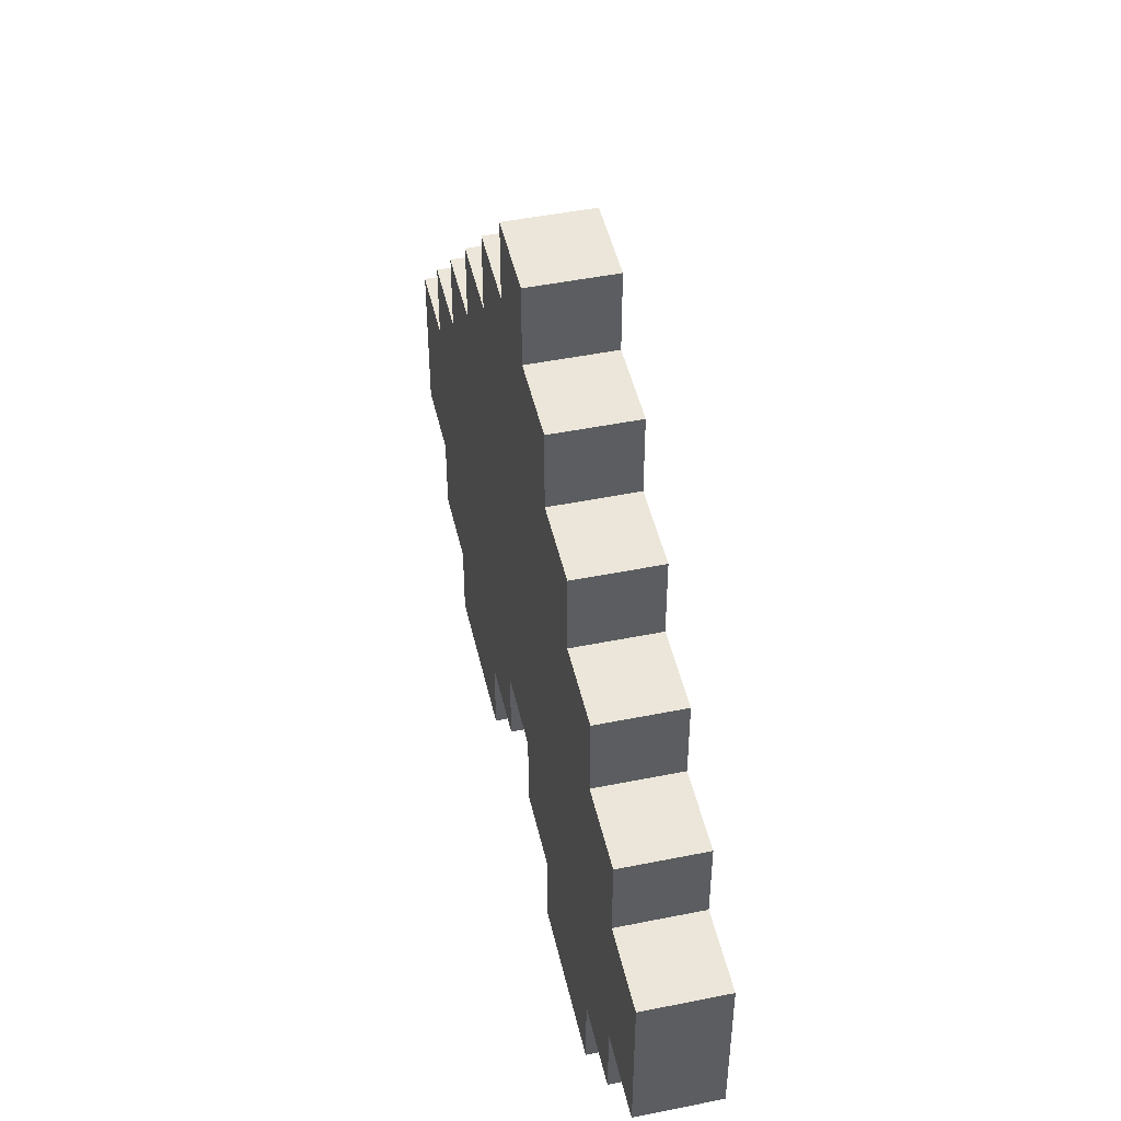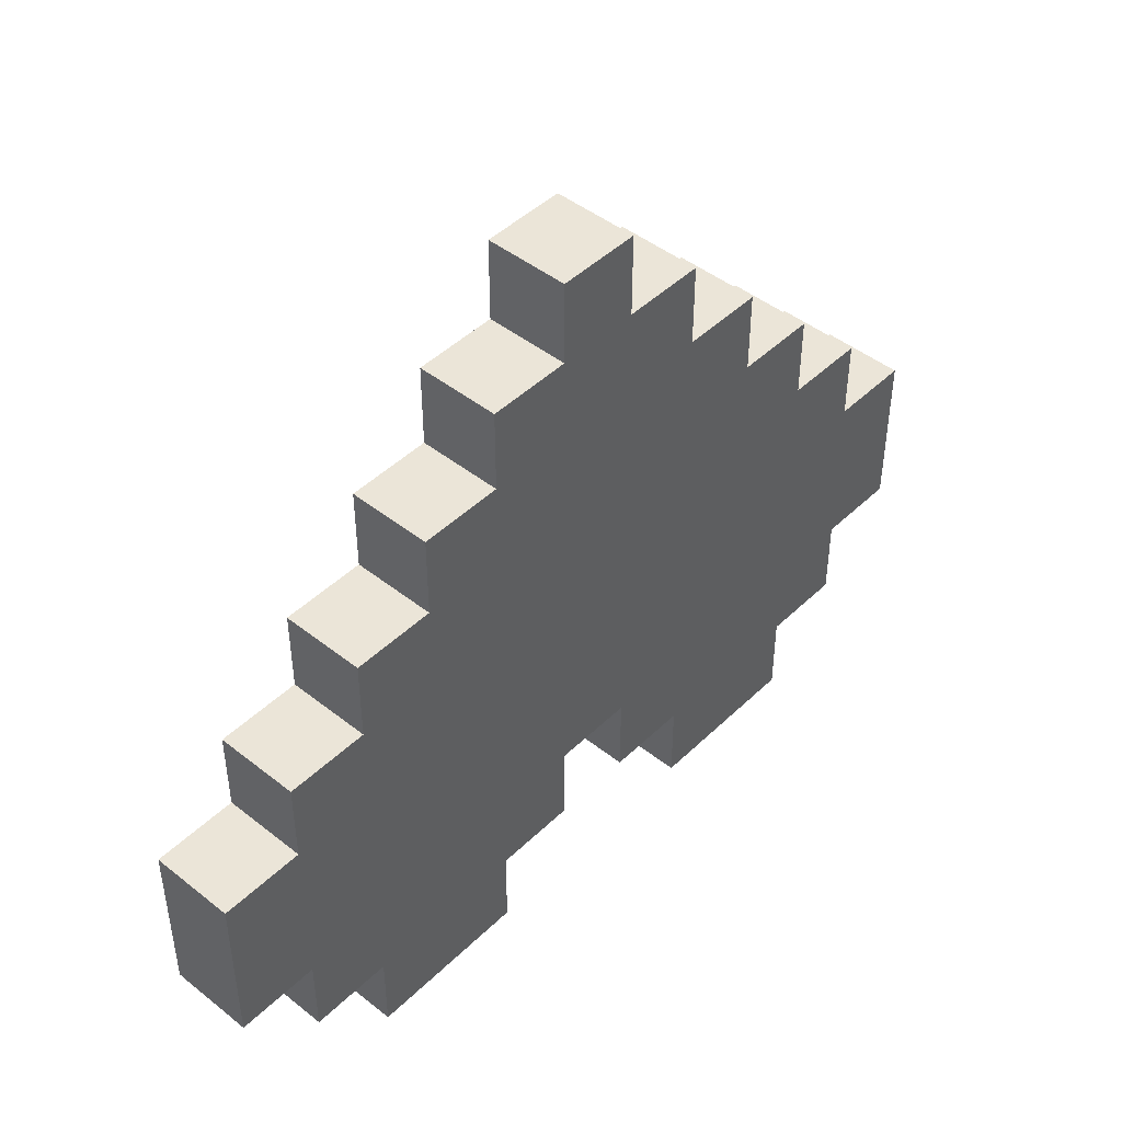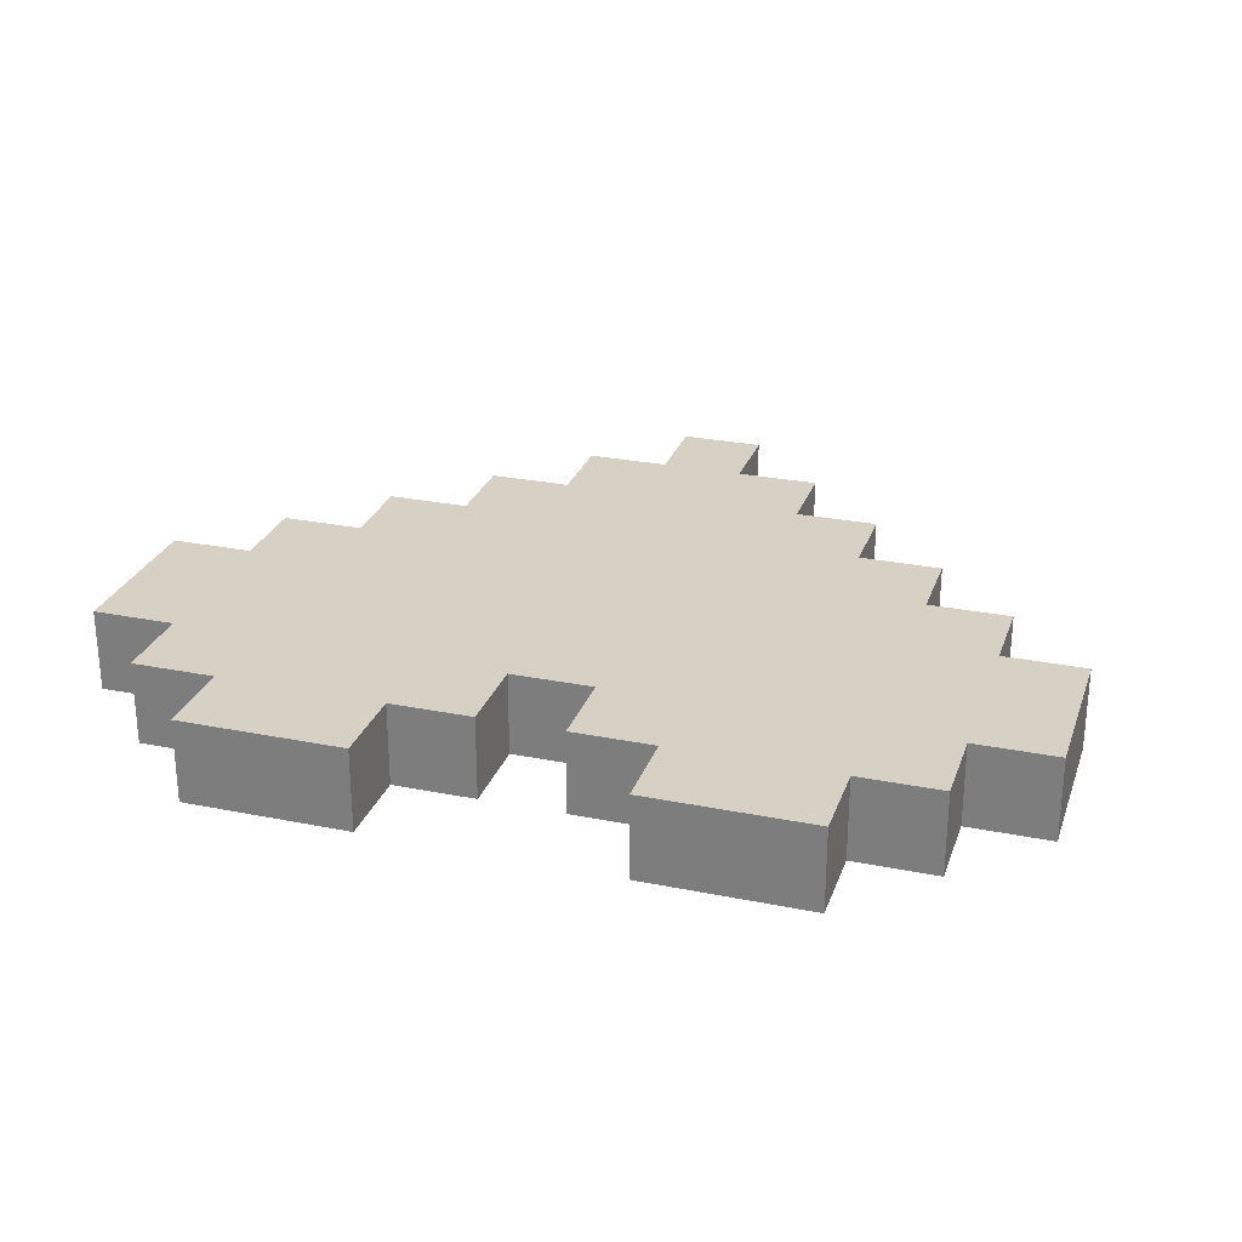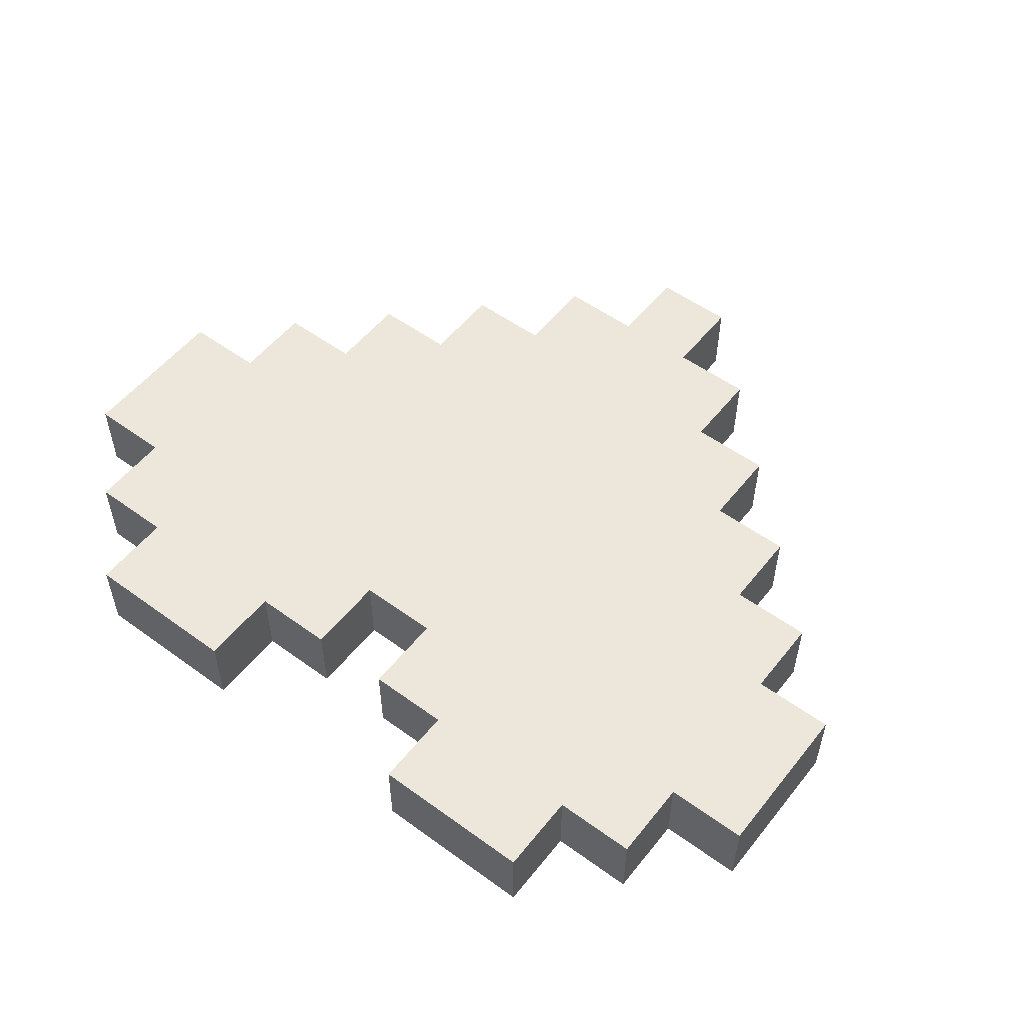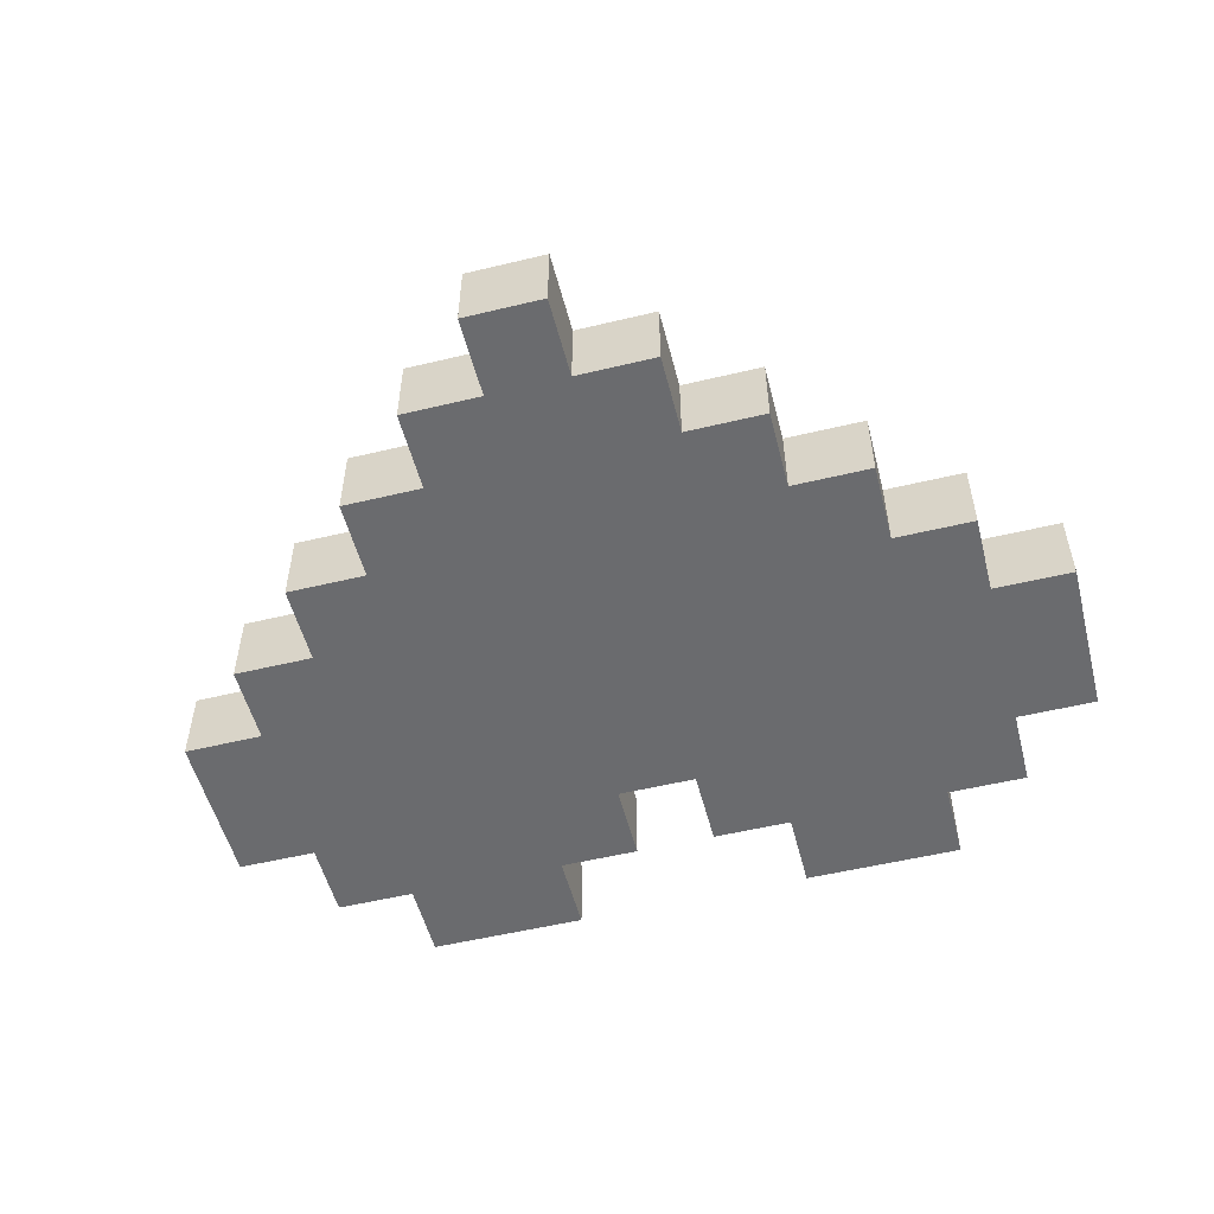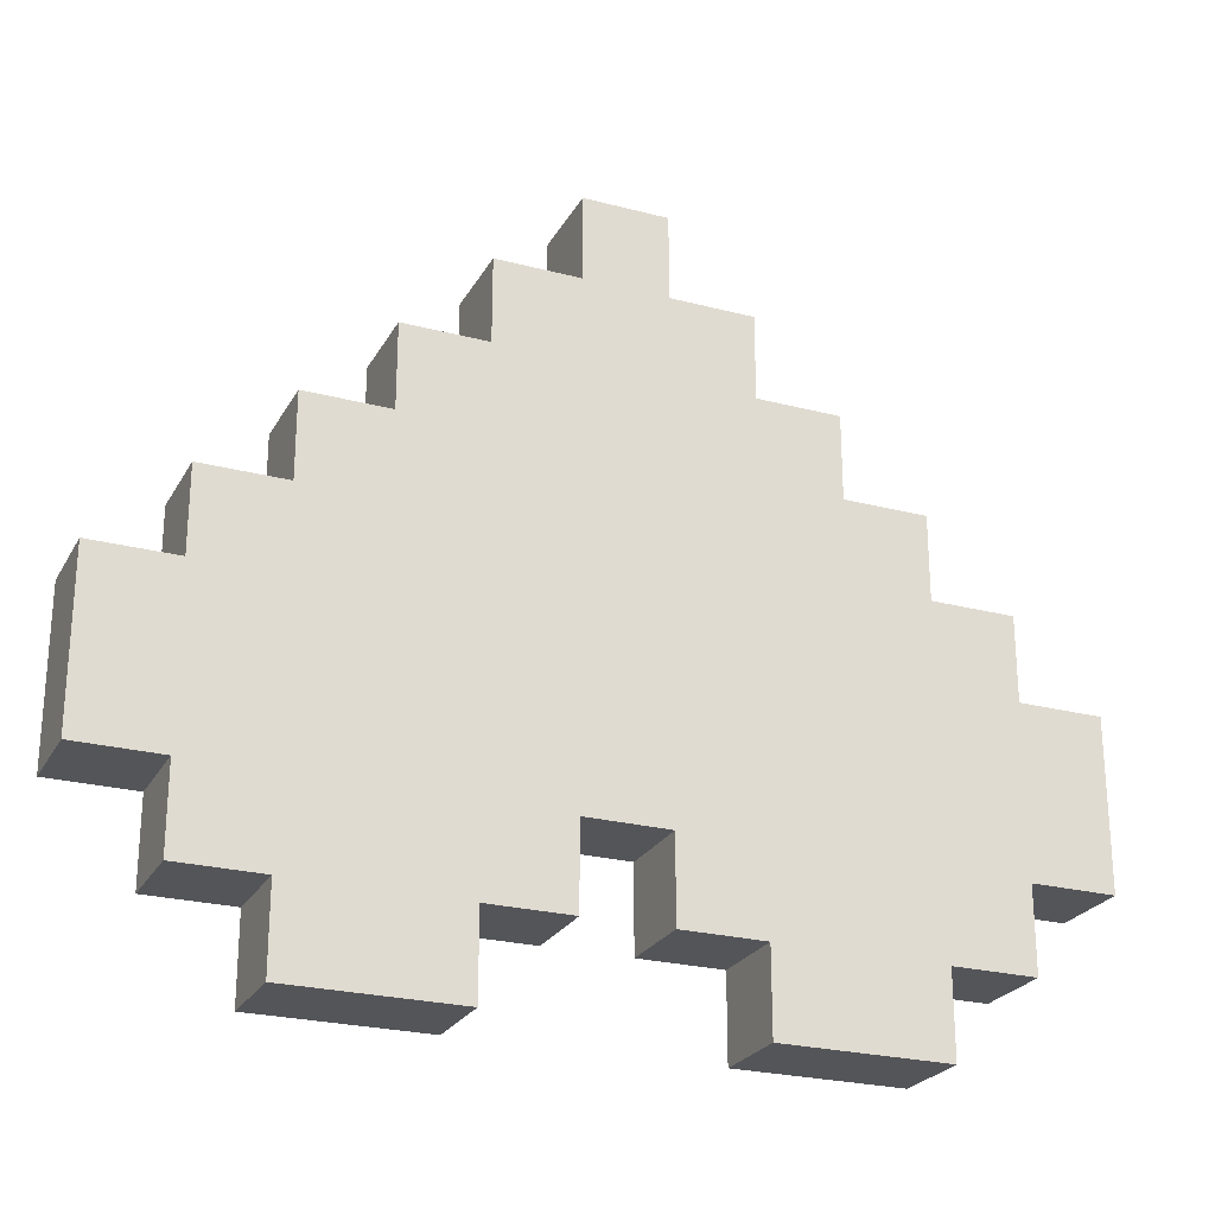
<metadata>
{"format":"obj","ext":"obj","renderer":"f3d","projection":"perspective","resolution":1024,"background":"white","views":[{"elev":47.6,"azim":-102.8,"up":"+Z"},{"elev":45.7,"azim":132.3,"up":"+Z"},{"elev":27.0,"azim":-162.6,"up":"+Y"},{"elev":53.9,"azim":-142.3,"up":"+Y"},{"elev":-53.3,"azim":14.4,"up":"+Y"},{"elev":-24.8,"azim":156.9,"up":"+Z"}]}
</metadata>
<code>
o
v -0.5 0 -0.1
v -0.5 0 -0.3
v -0.5 0.1 -0.1
v -0.5 0.1 -0.3
v -0.4 0 -7.451e-09
v -0.4 0 -0.1
v -0.4 0 -0.3
v -0.4 0 -0.4
v -0.4 0.1 -7.451e-09
v -0.4 0.1 -0.1
v -0.4 0.1 -0.3
v -0.4 0.1 -0.4
v -0.3 0 0.1
v -0.3 0 -7.451e-09
v -0.3 0 -0.4
v -0.3 0 -0.5
v -0.3 0.1 0.1
v -0.3 0.1 -7.451e-09
v -0.3 0.1 -0.4
v -0.3 0.1 -0.5
v -0.2 0 0.2
v -0.2 0 0.1
v -0.2 0.1 0.2
v -0.2 0.1 0.1
v -0.1 0 0.3
v -0.1 0 0.2
v -0.1 0.1 0.3
v -0.1 0.1 0.2
v -1.49e-08 0 0.4
v -1.49e-08 0 0.3
v -1.49e-08 0.1 0.4
v -1.49e-08 0.1 0.3
v 0.1 0 -0.3
v 0.1 0 -0.4
v 0.1 0.1 -0.3
v 0.1 0.1 -0.4
v 0.2 0 -0.4
v 0.2 0 -0.5
v 0.2 0.1 -0.4
v 0.2 0.1 -0.5
v -0.1 0 -0.4
v -0.1 0 -0.5
v -0.1 0.1 -0.4
v -0.1 0.1 -0.5
v -1.49e-08 0 -0.3
v -1.49e-08 0 -0.4
v -1.49e-08 0.1 -0.3
v -1.49e-08 0.1 -0.4
v 0.1 0 0.4
v 0.1 0 0.3
v 0.1 0.1 0.4
v 0.1 0.1 0.3
v 0.2 0 0.3
v 0.2 0 0.2
v 0.2 0.1 0.3
v 0.2 0.1 0.2
v 0.3 0 0.2
v 0.3 0 0.1
v 0.3 0.1 0.2
v 0.3 0.1 0.1
v 0.4 0 0.1
v 0.4 0 -7.451e-09
v 0.4 0 -0.4
v 0.4 0 -0.5
v 0.4 0.1 0.1
v 0.4 0.1 -7.451e-09
v 0.4 0.1 -0.4
v 0.4 0.1 -0.5
v 0.5 0 -7.451e-09
v 0.5 0 -0.1
v 0.5 0 -0.3
v 0.5 0 -0.4
v 0.5 0.1 -7.451e-09
v 0.5 0.1 -0.1
v 0.5 0.1 -0.3
v 0.5 0.1 -0.4
v 0.6 0 -0.1
v 0.6 0 -0.3
v 0.6 0.1 -0.1
v 0.6 0.1 -0.3
v -1.49e-08 0 0.4
v -1.49e-08 0.1 0.4
v 0.1 0 0.4
v 0.1 0.1 0.4
v -0.1 0 0.3
v -0.1 0.1 0.3
v -1.49e-08 0 0.3
v -1.49e-08 0.1 0.3
v 0.1 0 0.3
v 0.1 0.1 0.3
v 0.2 0 0.3
v 0.2 0.1 0.3
v -0.2 0 0.2
v -0.2 0.1 0.2
v -0.1 0 0.2
v -0.1 0.1 0.2
v 0.2 0 0.2
v 0.2 0.1 0.2
v 0.3 0 0.2
v 0.3 0.1 0.2
v -0.3 0 0.1
v -0.3 0.1 0.1
v -0.2 0 0.1
v -0.2 0.1 0.1
v 0.3 0 0.1
v 0.3 0.1 0.1
v 0.4 0 0.1
v 0.4 0.1 0.1
v -0.4 0 -7.451e-09
v -0.4 0.1 -7.451e-09
v -0.3 0 -7.451e-09
v -0.3 0.1 -7.451e-09
v 0.4 0 -7.451e-09
v 0.4 0.1 -7.451e-09
v 0.5 0 -7.451e-09
v 0.5 0.1 -7.451e-09
v -0.5 0 -0.1
v -0.5 0.1 -0.1
v -0.4 0 -0.1
v -0.4 0.1 -0.1
v 0.5 0 -0.1
v 0.5 0.1 -0.1
v 0.6 0 -0.1
v 0.6 0.1 -0.1
v -0.5 0 -0.3
v -0.5 0.1 -0.3
v -0.4 0 -0.3
v -0.4 0.1 -0.3
v -1.49e-08 0 -0.3
v -1.49e-08 0.1 -0.3
v 0.1 0 -0.3
v 0.1 0.1 -0.3
v 0.5 0 -0.3
v 0.5 0.1 -0.3
v 0.6 0 -0.3
v 0.6 0.1 -0.3
v -0.4 0 -0.4
v -0.4 0.1 -0.4
v -0.3 0 -0.4
v -0.3 0.1 -0.4
v -0.1 0 -0.4
v -0.1 0.1 -0.4
v -1.49e-08 0 -0.4
v -1.49e-08 0.1 -0.4
v 0.1 0 -0.4
v 0.1 0.1 -0.4
v 0.2 0 -0.4
v 0.2 0.1 -0.4
v 0.4 0 -0.4
v 0.4 0.1 -0.4
v 0.5 0 -0.4
v 0.5 0.1 -0.4
v -0.3 0 -0.5
v -0.3 0.1 -0.5
v -0.1 0 -0.5
v -0.1 0.1 -0.5
v 0.2 0 -0.5
v 0.2 0.1 -0.5
v 0.4 0 -0.5
v 0.4 0.1 -0.5
v -1.49e-08 0 0.4
v 0.1 0 0.4
v -0.1 0 0.3
v -1.49e-08 0 0.3
v 0.1 0 0.3
v 0.2 0 0.3
v -0.2 0 0.2
v -0.1 0 0.2
v -1.49e-08 0 0.2
v 0.1 0 0.2
v 0.2 0 0.2
v 0.3 0 0.2
v -0.3 0 0.1
v -0.2 0 0.1
v -0.1 0 0.1
v 0.2 0 0.1
v 0.3 0 0.1
v 0.4 0 0.1
v -0.4 0 -7.451e-09
v -0.3 0 -7.451e-09
v -0.2 0 -7.451e-09
v 0.3 0 -7.451e-09
v 0.4 0 -7.451e-09
v 0.5 0 -7.451e-09
v -0.5 0 -0.1
v -0.4 0 -0.1
v -0.3 0 -0.1
v 0.4 0 -0.1
v 0.5 0 -0.1
v 0.6 0 -0.1
v -1.49e-08 0 -0.2
v 0.1 0 -0.2
v 0.3 0 -0.2
v 0.4 0 -0.2
v -0.5 0 -0.3
v -0.4 0 -0.3
v -0.3 0 -0.3
v -0.1 0 -0.3
v -1.49e-08 0 -0.3
v 0.1 0 -0.3
v 0.2 0 -0.3
v 0.3 0 -0.3
v 0.4 0 -0.3
v 0.5 0 -0.3
v 0.6 0 -0.3
v -0.4 0 -0.4
v -0.3 0 -0.4
v -0.1 0 -0.4
v -1.49e-08 0 -0.4
v 0.1 0 -0.4
v 0.2 0 -0.4
v 0.4 0 -0.4
v 0.5 0 -0.4
v -0.3 0 -0.5
v -0.1 0 -0.5
v 0.2 0 -0.5
v 0.4 0 -0.5
v -1.49e-08 0.1 0.4
v 0.1 0.1 0.4
v -0.1 0.1 0.3
v -1.49e-08 0.1 0.3
v 0.1 0.1 0.3
v 0.2 0.1 0.3
v -0.2 0.1 0.2
v -0.1 0.1 0.2
v -1.49e-08 0.1 0.2
v 0.1 0.1 0.2
v 0.2 0.1 0.2
v 0.3 0.1 0.2
v -0.3 0.1 0.1
v -0.2 0.1 0.1
v -0.1 0.1 0.1
v 0.2 0.1 0.1
v 0.3 0.1 0.1
v 0.4 0.1 0.1
v -0.4 0.1 -7.451e-09
v -0.3 0.1 -7.451e-09
v -0.2 0.1 -7.451e-09
v 0.3 0.1 -7.451e-09
v 0.4 0.1 -7.451e-09
v 0.5 0.1 -7.451e-09
v -0.5 0.1 -0.1
v -0.4 0.1 -0.1
v -0.3 0.1 -0.1
v 0.4 0.1 -0.1
v 0.5 0.1 -0.1
v 0.6 0.1 -0.1
v -1.49e-08 0.1 -0.2
v 0.1 0.1 -0.2
v 0.3 0.1 -0.2
v 0.4 0.1 -0.2
v -0.5 0.1 -0.3
v -0.4 0.1 -0.3
v -0.3 0.1 -0.3
v -0.1 0.1 -0.3
v -1.49e-08 0.1 -0.3
v 0.1 0.1 -0.3
v 0.2 0.1 -0.3
v 0.3 0.1 -0.3
v 0.4 0.1 -0.3
v 0.5 0.1 -0.3
v 0.6 0.1 -0.3
v -0.4 0.1 -0.4
v -0.3 0.1 -0.4
v -0.1 0.1 -0.4
v -1.49e-08 0.1 -0.4
v 0.1 0.1 -0.4
v 0.2 0.1 -0.4
v 0.4 0.1 -0.4
v 0.5 0.1 -0.4
v -0.3 0.1 -0.5
v -0.1 0.1 -0.5
v 0.2 0.1 -0.5
v 0.4 0.1 -0.5
f 3 2 1
f 4 2 3
f 9 6 5
f 10 6 9
f 11 8 7
f 12 8 11
f 17 14 13
f 18 14 17
f 19 16 15
f 20 16 19
f 23 22 21
f 24 22 23
f 27 26 25
f 28 26 27
f 31 30 29
f 32 30 31
f 35 34 33
f 36 34 35
f 39 38 37
f 40 38 39
f 41 42 43
f 43 42 44
f 45 46 47
f 47 46 48
f 49 50 51
f 51 50 52
f 53 54 55
f 55 54 56
f 57 58 59
f 59 58 60
f 61 62 65
f 65 62 66
f 63 64 67
f 67 64 68
f 69 70 73
f 73 70 74
f 71 72 75
f 75 72 76
f 77 78 79
f 79 78 80
f 83 82 81
f 84 82 83
f 87 86 85
f 88 86 87
f 91 90 89
f 92 90 91
f 95 94 93
f 96 94 95
f 99 98 97
f 100 98 99
f 103 102 101
f 104 102 103
f 107 106 105
f 108 106 107
f 111 110 109
f 112 110 111
f 115 114 113
f 116 114 115
f 119 118 117
f 120 118 119
f 123 122 121
f 124 122 123
f 125 126 127
f 127 126 128
f 129 130 131
f 131 130 132
f 133 134 135
f 135 134 136
f 137 138 139
f 139 138 140
f 141 142 143
f 143 142 144
f 145 146 147
f 147 146 148
f 149 150 151
f 151 150 152
f 153 154 155
f 155 154 156
f 157 158 159
f 159 158 160
f 164 162 161
f 165 162 164
f 168 164 163
f 169 165 164
f 169 164 168
f 170 166 165
f 170 165 169
f 171 166 170
f 174 168 167
f 175 169 168
f 175 170 169
f 175 168 174
f 175 171 170
f 176 172 171
f 176 171 175
f 177 172 176
f 180 174 173
f 181 175 174
f 181 176 175
f 181 174 180
f 181 177 176
f 182 178 177
f 182 177 181
f 183 178 182
f 186 180 179
f 187 181 180
f 187 182 181
f 187 180 186
f 187 183 182
f 188 184 183
f 188 183 187
f 189 184 188
f 191 187 186
f 191 188 187
f 191 189 188
f 192 189 191
f 193 189 192
f 194 189 193
f 195 186 185
f 196 191 186
f 196 186 195
f 197 191 196
f 198 191 197
f 199 192 191
f 199 191 198
f 200 193 192
f 200 192 199
f 201 193 200
f 202 194 193
f 202 193 201
f 203 189 194
f 203 194 202
f 204 190 189
f 204 189 203
f 205 190 204
f 206 197 196
f 207 198 197
f 207 197 206
f 208 199 198
f 208 198 207
f 209 199 208
f 210 201 200
f 211 202 201
f 211 201 210
f 211 203 202
f 212 204 203
f 212 203 211
f 213 204 212
f 214 208 207
f 215 208 214
f 216 212 211
f 217 212 216
f 218 219 221
f 221 219 222
f 220 221 225
f 221 222 226
f 225 221 226
f 222 223 227
f 226 222 227
f 227 223 228
f 224 225 231
f 225 226 232
f 226 227 232
f 231 225 232
f 227 228 232
f 228 229 233
f 232 228 233
f 233 229 234
f 230 231 237
f 231 232 238
f 232 233 238
f 237 231 238
f 233 234 238
f 234 235 239
f 238 234 239
f 239 235 240
f 236 237 243
f 237 238 244
f 238 239 244
f 243 237 244
f 239 240 244
f 240 241 245
f 244 240 245
f 245 241 246
f 243 244 248
f 244 245 248
f 245 246 248
f 248 246 249
f 249 246 250
f 250 246 251
f 242 243 252
f 243 248 253
f 252 243 253
f 253 248 254
f 254 248 255
f 248 249 256
f 255 248 256
f 249 250 257
f 256 249 257
f 257 250 258
f 250 251 259
f 258 250 259
f 251 246 260
f 259 251 260
f 246 247 261
f 260 246 261
f 261 247 262
f 253 254 263
f 254 255 264
f 263 254 264
f 255 256 265
f 264 255 265
f 265 256 266
f 257 258 267
f 258 259 268
f 267 258 268
f 259 260 268
f 260 261 269
f 268 260 269
f 269 261 270
f 264 265 271
f 271 265 272
f 268 269 273
f 273 269 274

</code>
